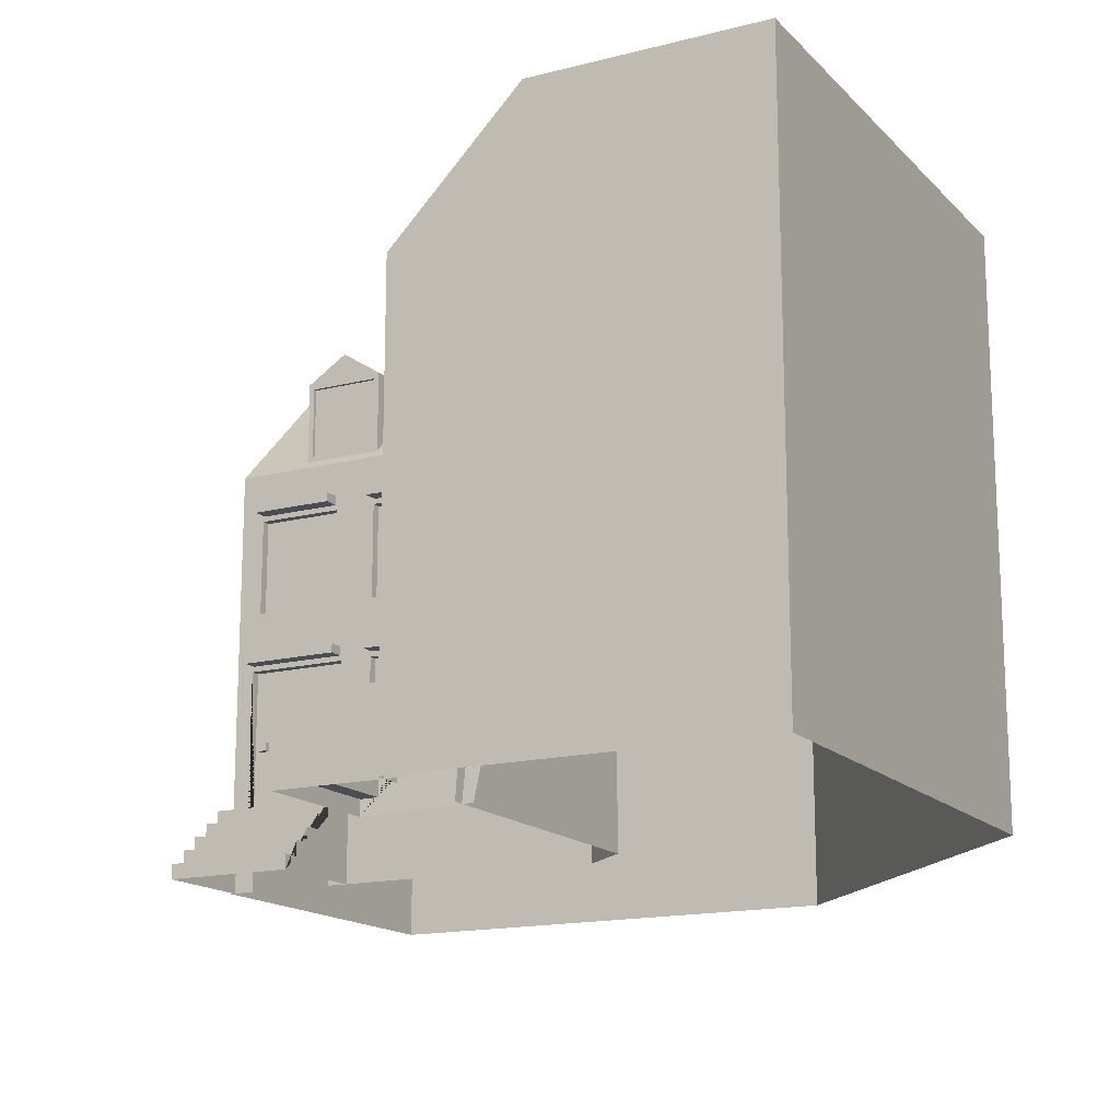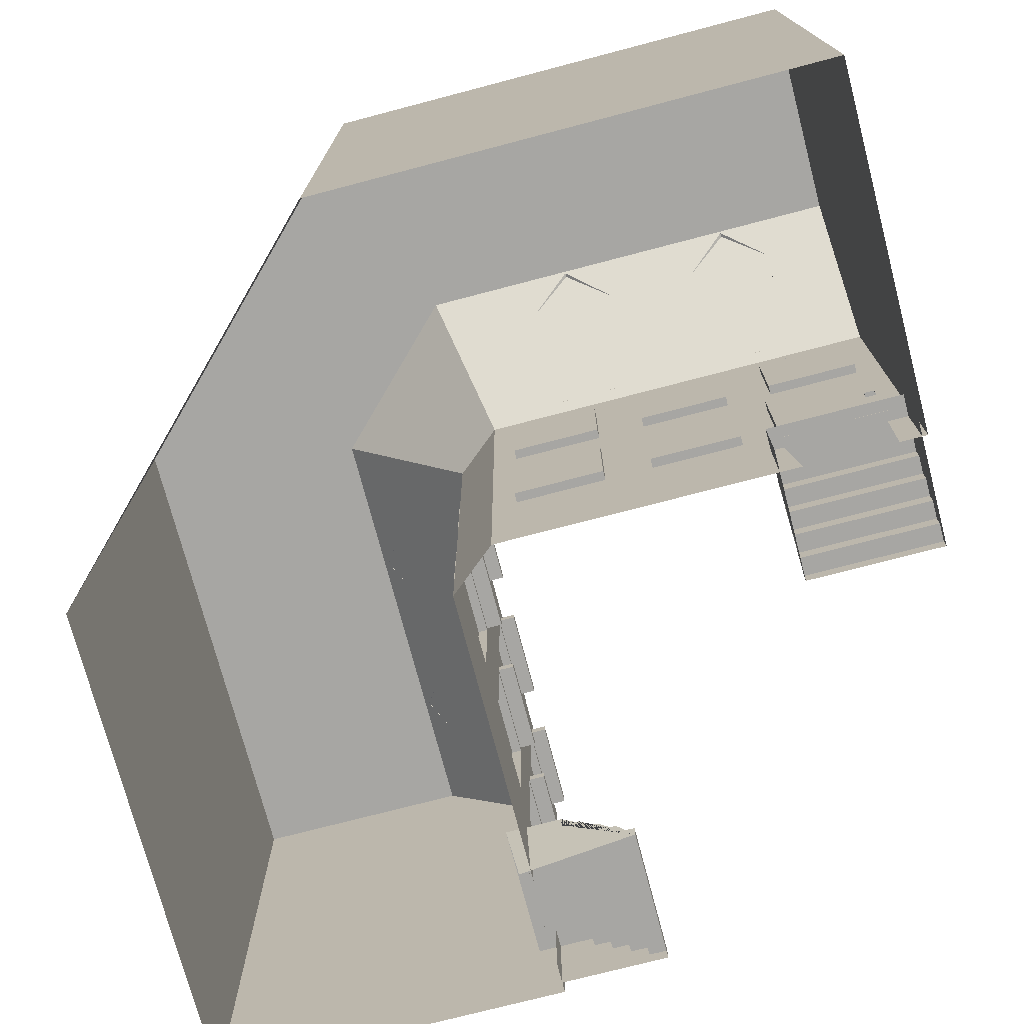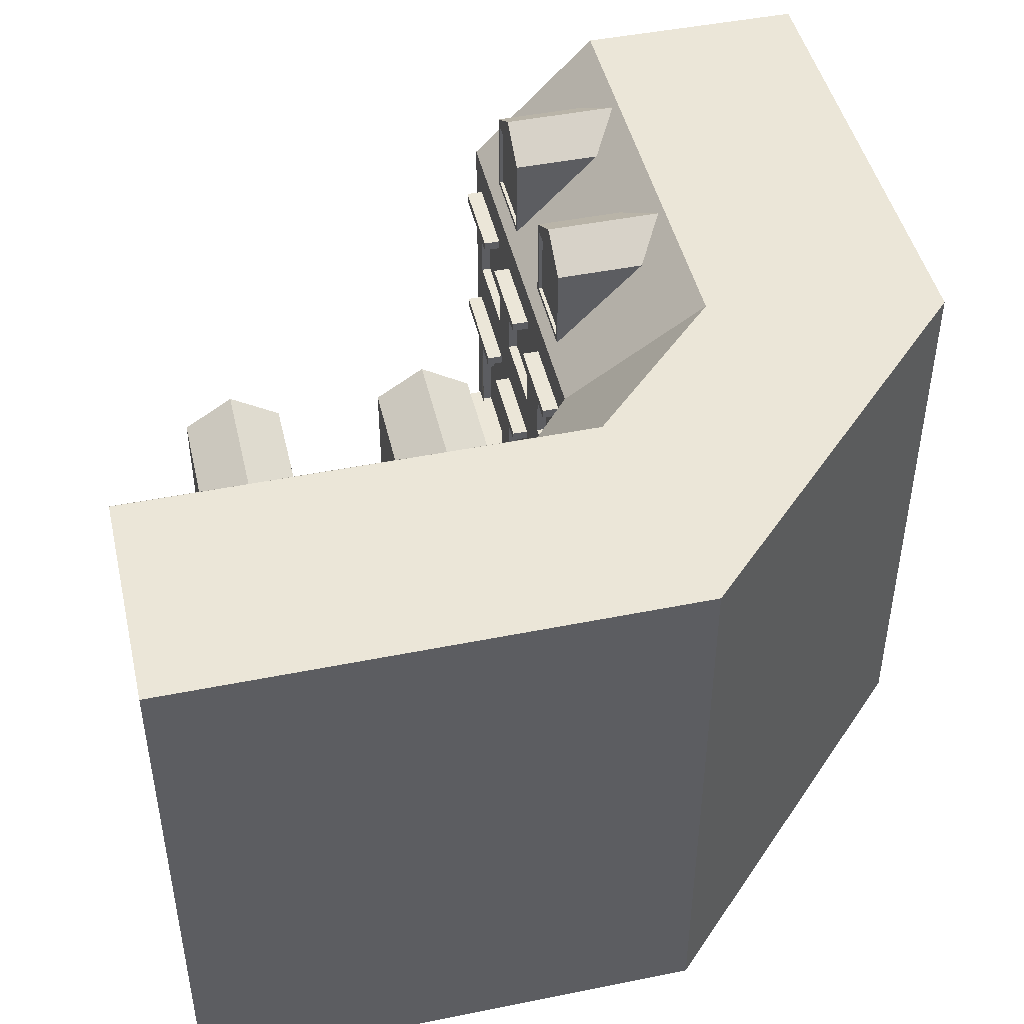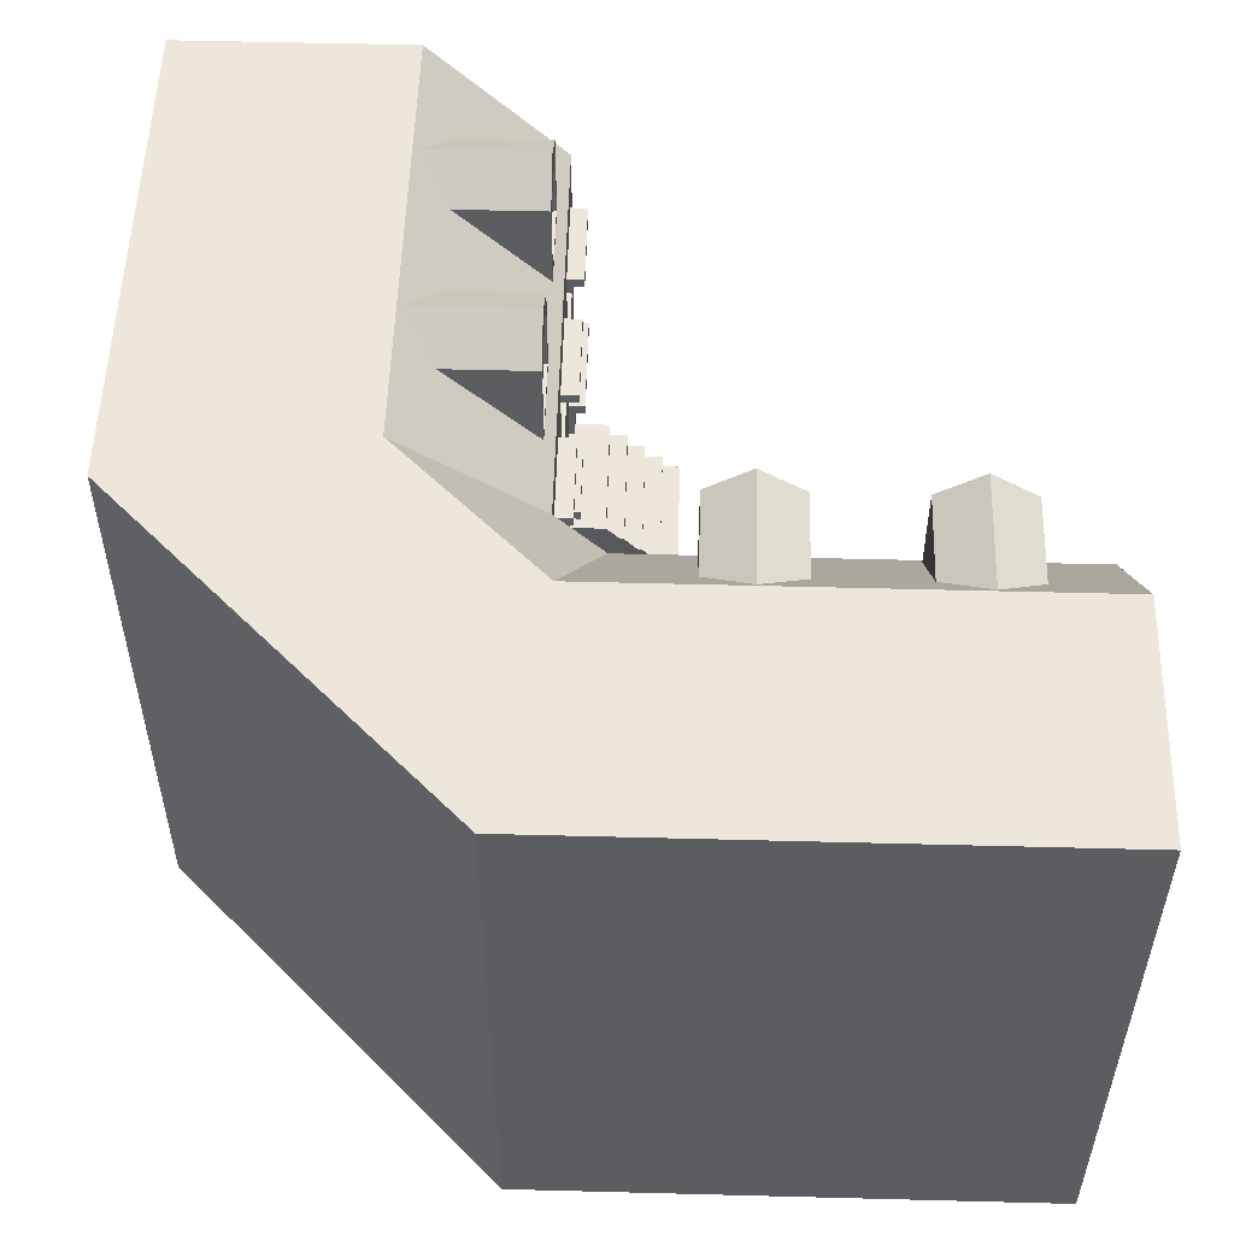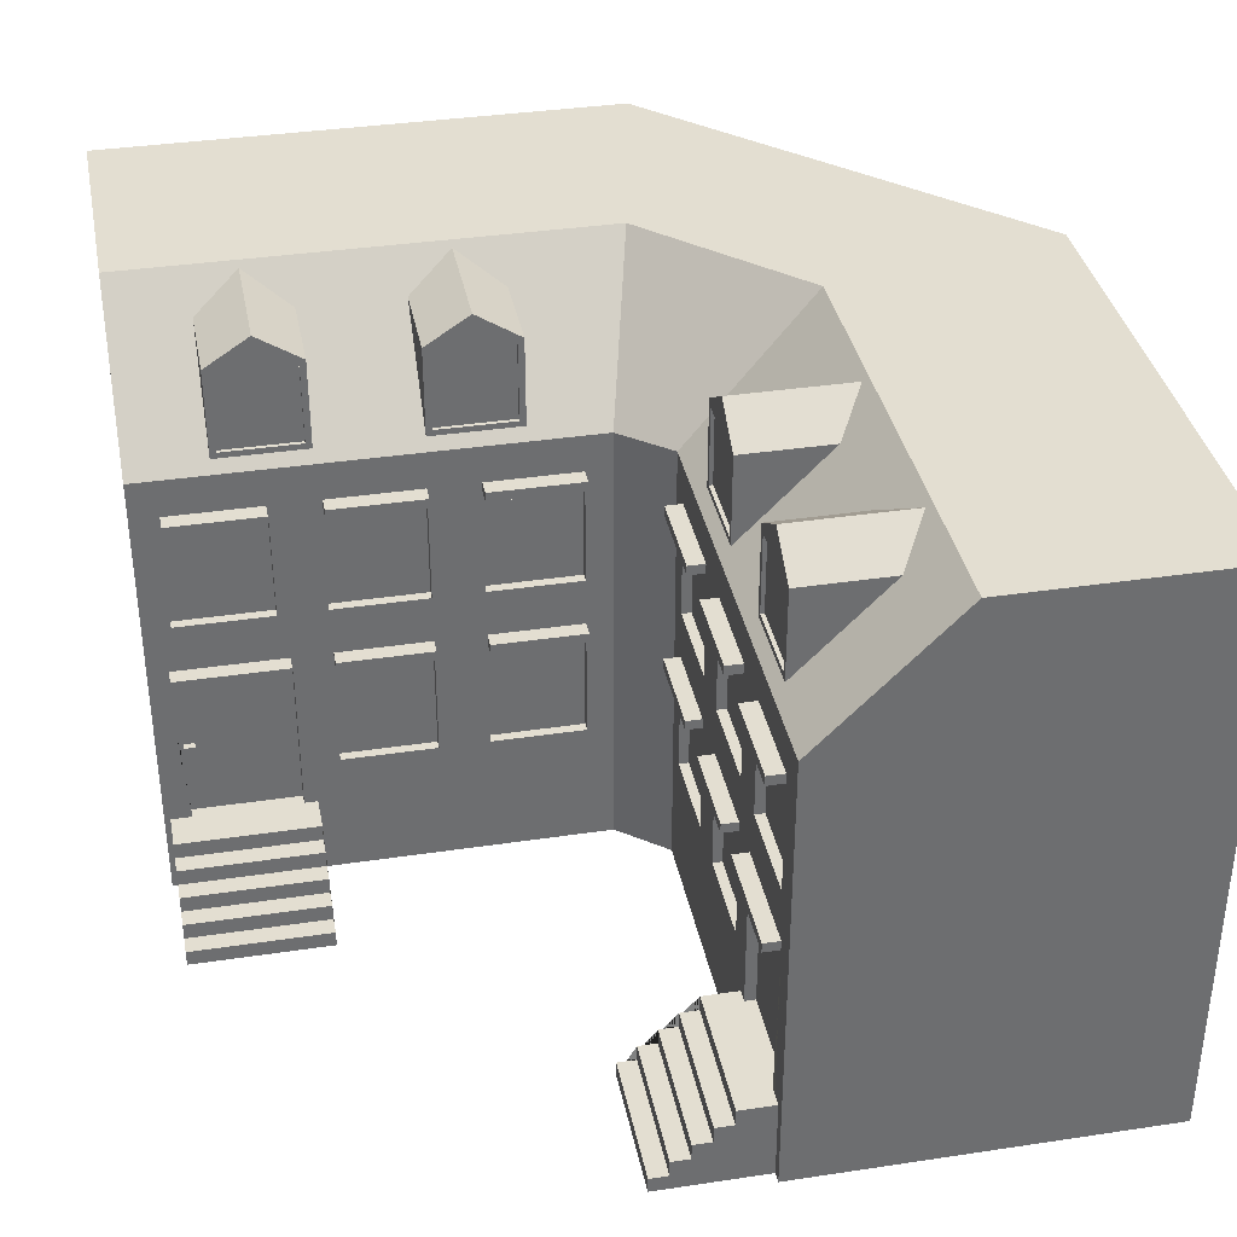
<metadata>
{"format":"obj","ext":"obj","renderer":"f3d","projection":"perspective","resolution":1024,"background":"white","views":[{"elev":-15.8,"azim":28.0,"up":"+Y"},{"elev":-74.1,"azim":-165.3,"up":"+Y"},{"elev":46.1,"azim":77.0,"up":"+Y"},{"elev":53.2,"azim":-178.4,"up":"+Y"},{"elev":36.3,"azim":-11.1,"up":"+Y"}]}
</metadata>
<code>
o rogZielony
v 1.985 3.319 2.472
v 1.985 3.454 2.472
v 0.7298 3.319 2.472
v 0.7298 3.454 2.472
v 1.985 3.319 2.72
v 1.985 3.454 2.72
v 0.7298 3.319 2.72
v 0.7298 3.454 2.72
v 0.05836 3.319 2.472
v 0.05836 3.454 2.472
v -1.197 3.319 2.472
v -1.197 3.454 2.472
v 0.05836 3.319 2.72
v 0.05836 3.454 2.72
v -1.197 3.319 2.72
v -1.197 3.454 2.72
v -1.731 3.319 2.472
v -1.731 3.454 2.472
v -3.228 3.319 2.472
v -3.228 3.454 2.472
v -1.731 3.319 2.72
v -1.731 3.454 2.72
v -3.228 3.319 2.72
v -3.228 3.454 2.72
v 1.985 5.602 2.496
v 1.985 5.737 2.496
v 0.7298 5.602 2.496
v 0.7298 5.737 2.496
v 1.985 5.602 2.731
v 1.985 5.737 2.731
v 0.7298 5.602 2.731
v 0.7298 5.737 2.731
v 0.05837 5.602 2.496
v 0.05837 5.737 2.496
v -1.197 5.602 2.496
v -1.197 5.737 2.496
v 0.05837 5.602 2.731
v 0.05837 5.737 2.731
v -1.197 5.602 2.731
v -1.197 5.737 2.731
v -1.868 5.602 2.496
v -1.868 5.737 2.496
v -3.123 5.602 2.496
v -3.123 5.737 2.496
v -1.868 5.602 2.731
v -1.868 5.737 2.731
v -3.123 5.602 2.731
v -3.123 5.737 2.731
v -1.536 -0.003681 2.19
v -1.536 1.114 2.19
v -3.423 -0.003681 2.19
v -3.423 1.114 2.19
v -1.536 -0.003681 4.026
v -3.423 -0.003681 4.026
v -1.536 0.2106 4.026
v -1.536 0.2106 3.77
v -1.536 0.4366 3.77
v -1.536 0.4366 3.514
v -1.536 0.6625 3.514
v -1.536 0.6625 3.258
v -1.536 0.8885 3.258
v -1.536 0.8885 3.002
v -1.536 1.114 3.002
v -3.423 0.2106 4.026
v -3.423 1.114 3.002
v -3.423 0.8885 3.002
v -3.423 0.8885 3.258
v -3.423 0.6625 3.258
v -3.423 0.6625 3.514
v -3.423 0.4366 3.514
v -3.423 0.4366 3.77
v -3.423 0.2106 3.77
v 3.501 -0.000444 -2.5
v 3.501 8.067 -2.5
v -3.5 -0.000444 -2.5
v -3.5 8.067 -2.5
v 2.336 -0.000444 2.5
v 2.336 6.249 2.5
v -3.5 -0.000444 2.5
v -3.5 6.249 2.5
v -3.5 8.067 0.6858
v 2.852 8.067 0.6858
v -1.845 -0.000444 2.5
v -1.714 1.11 2.5
v -1.714 3.24 2.5
v -1.854 4.114 2.5
v -1.854 5.524 2.5
v -3.122 -0.000444 2.5
v -3.248 1.11 2.5
v -3.248 3.24 2.5
v -3.141 4.114 2.5
v -3.141 5.524 2.5
v -3.248 1.11 2.352
v -1.714 1.11 2.352
v -3.248 3.24 2.352
v -1.714 3.24 2.352
v 0.05749 1.747 2.5
v 0.05749 3.24 2.5
v 0.05749 4.114 2.5
v 0.05749 5.524 2.5
v 0.7272 1.747 2.5
v 0.7272 3.24 2.5
v 0.7272 4.114 2.5
v 0.7272 5.524 2.5
v -1.214 1.747 2.5
v -1.214 3.24 2.5
v -1.214 4.114 2.5
v -1.214 5.524 2.5
v 1.986 1.747 2.5
v 1.986 3.24 2.5
v 1.986 4.114 2.5
v 1.986 5.524 2.5
v -3.141 4.114 2.37
v -1.854 4.114 2.37
v -3.141 5.524 2.37
v -1.854 5.524 2.37
v -1.214 1.747 2.37
v 0.05749 1.747 2.37
v -1.214 3.24 2.37
v 0.05749 3.24 2.37
v -1.214 4.114 2.37
v 0.05749 4.114 2.37
v -1.214 5.524 2.37
v 0.05749 5.524 2.37
v 0.7272 5.524 2.37
v 0.7272 4.114 2.37
v 0.7272 3.24 2.37
v 0.7272 1.747 2.37
v 1.986 1.747 2.37
v 1.986 3.24 2.37
v 1.986 4.114 2.37
v 1.986 5.524 2.37
v 2.336 1.112 2.5
v 3.501 1.114 -2.5
v -3.14 1.108 2.5
v -3.5 1.108 2.5
v -3.141 1.108 2.5
v -3.5 1.108 -2.5
v 1.305 7.604 1.143
v 0.09229 7.604 1.143
v 1.305 6.383 2.364
v 1.305 7.604 2.364
v 0.09229 6.383 2.364
v 0.09229 7.604 2.364
v 0.174 7.522 2.364
v 0.174 6.465 2.364
v 1.223 6.465 2.364
v 1.223 7.522 2.364
v 0.174 7.522 2.314
v 0.174 6.465 2.314
v 1.223 6.465 2.314
v 1.223 7.522 2.314
v 0.6986 7.995 0.6985
v 0.6986 7.995 2.364
v -1.258 7.604 1.143
v -2.47 7.604 1.143
v -1.258 6.383 2.364
v -1.258 7.604 2.364
v -2.47 6.383 2.364
v -2.47 7.604 2.364
v -2.389 7.522 2.364
v -2.389 6.465 2.364
v -1.34 6.465 2.364
v -1.34 7.522 2.364
v -2.389 7.522 2.314
v -2.389 6.465 2.314
v -1.34 6.465 2.314
v -1.34 7.522 2.314
v -1.864 7.995 0.6985
v -1.864 7.995 2.364
v -3.008 2.061 2.32
v -3.008 2.183 2.32
v -3.153 2.061 2.32
v -3.153 2.183 2.32
v -3.008 2.061 2.442
v -3.008 2.183 2.442
v -3.153 2.061 2.442
v -3.153 2.183 2.442
v 3.031 3.319 3.41
v 3.031 3.454 3.41
v 3.031 3.319 4.675
v 3.031 3.454 4.675
v 2.785 3.319 3.41
v 2.785 3.454 3.41
v 2.785 3.319 4.675
v 2.785 3.454 4.675
v 3.031 3.319 5.351
v 3.031 3.454 5.351
v 3.031 3.319 6.615
v 3.031 3.454 6.615
v 2.785 3.319 5.351
v 2.785 3.454 5.351
v 2.785 3.319 6.615
v 2.785 3.454 6.615
v 3.031 3.319 7.151
v 3.031 3.454 7.151
v 3.031 3.319 8.654
v 3.031 3.454 8.654
v 2.785 3.319 7.151
v 2.785 3.454 7.151
v 2.785 3.319 8.654
v 2.785 3.454 8.654
v 3.007 5.602 3.41
v 3.007 5.737 3.41
v 3.007 5.602 4.675
v 3.007 5.737 4.675
v 2.774 5.602 3.41
v 2.774 5.737 3.41
v 2.774 5.602 4.675
v 2.774 5.737 4.675
v 3.007 5.602 5.351
v 3.007 5.737 5.351
v 3.007 5.602 6.615
v 3.007 5.737 6.615
v 2.774 5.602 5.351
v 2.774 5.737 5.351
v 2.774 5.602 6.615
v 2.774 5.737 6.615
v 3.007 5.602 7.292
v 3.007 5.737 7.292
v 3.007 5.602 8.556
v 3.007 5.737 8.556
v 2.774 5.602 7.292
v 2.774 5.737 7.292
v 2.774 5.602 8.556
v 2.774 5.737 8.556
v 3.17 -0.003681 7.127
v 3.312 1.114 6.955
v 3.312 -0.003681 8.85
v 3.312 1.114 8.85
v 1.497 -0.003681 6.955
v 1.497 -0.003681 8.85
v 1.497 0.2106 6.955
v 1.75 0.2106 6.955
v 1.75 0.4366 6.955
v 2.003 0.4366 6.955
v 2.003 0.6625 6.955
v 2.256 0.6625 6.955
v 2.256 0.8885 6.955
v 2.51 0.8885 6.955
v 2.51 1.114 6.955
v 1.497 0.2106 8.85
v 2.51 1.114 8.85
v 2.51 0.8885 8.85
v 2.256 0.8885 8.85
v 2.256 0.6625 8.85
v 2.003 0.6625 8.85
v 2.003 0.4366 8.85
v 1.75 0.4366 8.85
v 1.75 0.2106 8.85
v 8.004 -0.000444 1.997
v 8.004 8.067 1.997
v 8.004 -0.000444 8.996
v 8.004 8.067 8.996
v 3.003 -0.000444 3.056
v 3.003 6.249 3.056
v 3.003 -0.000444 8.996
v 3.003 6.249 8.996
v 4.815 8.067 8.996
v 4.815 8.067 2.645
v 3.003 -0.000444 7.269
v 3.003 1.11 7.134
v 3.003 3.24 7.134
v 3.003 4.114 7.277
v 3.003 5.524 7.277
v 3.003 -0.000444 8.555
v 3.003 1.11 8.674
v 3.003 3.24 8.674
v 3.003 4.114 8.573
v 3.003 5.524 8.573
v 3.15 1.11 8.674
v 3.15 1.11 7.134
v 3.15 3.24 8.674
v 3.15 3.24 7.134
v 3.003 1.747 5.352
v 3.003 3.24 5.352
v 3.003 4.114 5.352
v 3.003 5.524 5.352
v 3.003 1.747 4.677
v 3.003 3.24 4.677
v 3.003 4.114 4.677
v 3.003 5.524 4.677
v 3.003 1.747 6.632
v 3.003 3.24 6.632
v 3.003 4.114 6.632
v 3.003 5.524 6.632
v 3.003 1.747 3.409
v 3.003 3.24 3.409
v 3.003 4.114 3.409
v 3.003 5.524 3.409
v 3.133 4.114 8.573
v 3.133 4.114 7.277
v 3.133 5.524 8.573
v 3.133 5.524 7.277
v 3.133 1.747 6.632
v 3.133 1.747 5.352
v 3.133 3.24 6.632
v 3.133 3.24 5.352
v 3.133 4.114 6.632
v 3.133 4.114 5.352
v 3.133 5.524 6.632
v 3.133 5.524 5.352
v 3.133 5.524 4.677
v 3.133 4.114 4.677
v 3.133 3.24 4.677
v 3.133 1.747 4.677
v 3.133 1.747 3.409
v 3.133 3.24 3.409
v 3.133 4.114 3.409
v 3.133 5.524 3.409
v 3.003 1.112 3.056
v 8.004 1.114 1.997
v 3.003 1.108 8.573
v 3.003 1.108 8.996
v 3.003 1.108 8.574
v 8.004 1.108 8.996
v 4.351 7.604 4.067
v 4.351 7.604 5.289
v 3.138 6.383 4.067
v 3.138 7.604 4.067
v 3.138 6.383 5.289
v 3.138 7.604 5.289
v 3.138 7.522 5.206
v 3.138 6.465 5.206
v 3.138 6.465 4.15
v 3.138 7.522 4.15
v 3.188 7.522 5.206
v 3.188 6.465 5.206
v 3.188 6.465 4.15
v 3.188 7.522 4.15
v 4.748 7.995 4.678
v 3.138 7.995 4.678
v 4.351 7.604 6.625
v 4.351 7.604 7.846
v 3.138 6.383 6.625
v 3.138 7.604 6.625
v 3.138 6.383 7.846
v 3.138 7.604 7.846
v 3.138 7.522 7.764
v 3.138 6.465 7.764
v 3.138 6.465 6.707
v 3.138 7.522 6.707
v 3.188 7.522 7.764
v 3.188 6.465 7.764
v 3.188 6.465 6.707
v 3.188 7.522 6.707
v 4.748 7.995 7.236
v 3.138 7.995 7.236
v 3.182 2.061 8.433
v 3.182 2.183 8.433
v 3.227 2.061 8.584
v 3.182 2.183 8.579
v 3.061 2.061 8.433
v 3.061 2.183 8.433
v 3.061 2.061 8.579
v 3.061 2.183 8.579
f 3 7 8 4
f 7 5 6 8
f 5 1 2 6
f 3 1 5 7
f 8 6 2 4
f 11 15 16 12
f 15 13 14 16
f 13 9 10 14
f 11 9 13 15
f 16 14 10 12
f 19 23 24 20
f 23 21 22 24
f 21 17 18 22
f 19 17 21 23
f 24 22 18 20
f 27 31 32 28
f 31 29 30 32
f 29 25 26 30
f 27 25 29 31
f 32 30 26 28
f 35 39 40 36
f 39 37 38 40
f 37 33 34 38
f 35 33 37 39
f 40 38 34 36
f 43 47 48 44
f 47 45 46 48
f 45 41 42 46
f 43 41 45 47
f 48 46 42 44
f 53 49 50 63 62 61 60 59 58 57 56 55
f 51 54 64 72 71 70 69 68 67 66 65 52
f 54 53 55 64
f 52 65 63 50
f 65 66 62 63
f 66 67 61 62
f 67 68 60 61
f 68 69 59 60
f 69 70 58 59
f 70 71 57 58
f 71 72 56 57
f 72 64 55 56
f 75 79 136 138
f 109 133 110
f 110 133 78 111
f 111 78 112
f 92 115 116 87
f 90 85 86 91
f 89 93 95 90
f 92 87 80
f 79 88 135 137
f 79 137 136
f 80 90 91
f 80 91 92
f 93 94 96 95
f 90 95 96 85
f 85 96 94 84
f 98 120 118 97
f 106 98 99 107
f 99 122 121 107
f 81 82 74 76
f 108 100 78 80
f 99 103 104 100
f 98 102 103 99
f 97 101 102 98
f 83 77 133 84
f 100 104 78
f 87 108 80
f 84 105 106 85
f 85 106 107 86
f 86 107 108 87
f 73 75 138 76 74 134
f 102 127 130 110
f 102 110 111 103
f 112 132 131 111
f 104 112 78
f 113 114 116 115
f 121 122 124 123
f 117 118 120 119
f 126 131 132 125
f 128 129 130 127
f 111 131 126 103
f 108 123 124 100
f 103 126 125 104
f 110 130 129 109
f 104 125 132 112
f 105 117 119 106
f 101 128 127 102
f 91 113 115 92
f 87 116 114 86
f 107 121 123 108
f 97 118 117 105
f 100 124 122 99
f 86 114 113 91
f 109 129 128 101
f 106 119 120 98
f 81 80 78 82
f 133 109 101
f 133 101 97 84
f 84 97 105
f 137 89 90 80 136
f 135 89 137
f 136 81 76 138
f 136 80 81
f 140 143 144
f 142 148 147 141
f 141 139 142
f 154 142 139 153
f 150 151 152 149
f 154 144 145 148 142
f 143 146 145 144
f 147 151 150 146
f 146 150 149 145
f 148 152 151 147
f 147 146 143 141
f 148 145 149 152
f 144 154 153 140
f 156 159 160
f 158 164 163 157
f 157 155 158
f 170 158 155 169
f 166 167 168 165
f 170 160 161 164 158
f 159 162 161 160
f 163 167 166 162
f 162 166 165 161
f 164 168 167 163
f 163 162 159 157
f 164 161 165 168
f 160 170 169 156
f 173 177 178 174
f 177 175 176 178
f 175 171 172 176
f 173 171 175 177
f 178 176 172 174
f 181 182 186 185
f 185 186 184 183
f 183 184 180 179
f 181 185 183 179
f 186 182 180 184
f 189 190 194 193
f 193 194 192 191
f 191 192 188 187
f 189 193 191 187
f 194 190 188 192
f 197 198 202 201
f 201 202 200 199
f 199 200 196 195
f 197 201 199 195
f 202 198 196 200
f 205 206 210 209
f 209 210 208 207
f 207 208 204 203
f 205 209 207 203
f 210 206 204 208
f 213 214 218 217
f 217 218 216 215
f 215 216 212 211
f 213 217 215 211
f 218 214 212 216
f 221 222 226 225
f 225 226 224 223
f 223 224 220 219
f 221 225 223 219
f 226 222 220 224
f 231 233 234 235 236 237 238 239 240 241 228 227
f 229 230 243 244 245 246 247 248 249 250 242 232
f 232 242 233 231
f 230 228 241 243
f 243 241 240 244
f 244 240 239 245
f 245 239 238 246
f 246 238 237 247
f 247 237 236 248
f 248 236 235 249
f 249 235 234 250
f 250 234 233 242
f 253 316 314 257
f 287 288 311
f 288 289 256 311
f 289 290 256
f 270 265 294 293
f 268 269 264 263
f 267 268 273 271
f 270 258 265
f 257 315 313 266
f 257 314 315
f 258 269 268
f 258 270 269
f 271 273 274 272
f 268 263 274 273
f 263 262 272 274
f 276 275 296 298
f 284 285 277 276
f 277 285 299 300
f 259 254 252 260
f 286 258 256 278
f 277 278 282 281
f 276 277 281 280
f 275 276 280 279
f 261 262 311 255
f 278 256 282
f 265 258 286
f 262 263 284 283
f 263 264 285 284
f 264 265 286 285
f 251 312 252 254 316 253
f 280 288 308 305
f 280 281 289 288
f 290 289 309 310
f 282 256 290
f 291 293 294 292
f 299 301 302 300
f 295 297 298 296
f 304 303 310 309
f 306 305 308 307
f 289 281 304 309
f 286 278 302 301
f 281 282 303 304
f 288 287 307 308
f 282 290 310 303
f 283 284 297 295
f 279 280 305 306
f 269 270 293 291
f 265 264 292 294
f 285 286 301 299
f 275 283 295 296
f 278 277 300 302
f 264 269 291 292
f 287 279 306 307
f 284 276 298 297
f 259 260 256 258
f 311 279 287
f 311 262 275 279
f 262 283 275
f 315 314 258 268 267
f 313 315 267
f 314 316 254 259
f 314 259 258
f 318 322 321
f 320 319 325 326
f 319 320 317
f 332 331 317 320
f 328 327 330 329
f 332 320 326 323 322
f 321 322 323 324
f 325 324 328 329
f 324 323 327 328
f 326 325 329 330
f 325 319 321 324
f 326 330 327 323
f 322 318 331 332
f 334 338 337
f 336 335 341 342
f 335 336 333
f 348 347 333 336
f 344 343 346 345
f 348 336 342 339 338
f 337 338 339 340
f 341 340 344 345
f 340 339 343 344
f 342 341 345 346
f 341 335 337 340
f 342 346 343 339
f 338 334 347 348
f 351 352 356 355
f 355 356 354 353
f 353 354 350 349
f 351 355 353 349
f 356 352 350 354
f 256 78 133 311
f 311 133 77 255
f 78 256 260 82
f 82 260 252 74
f 134 74 252 312 251 73

</code>
